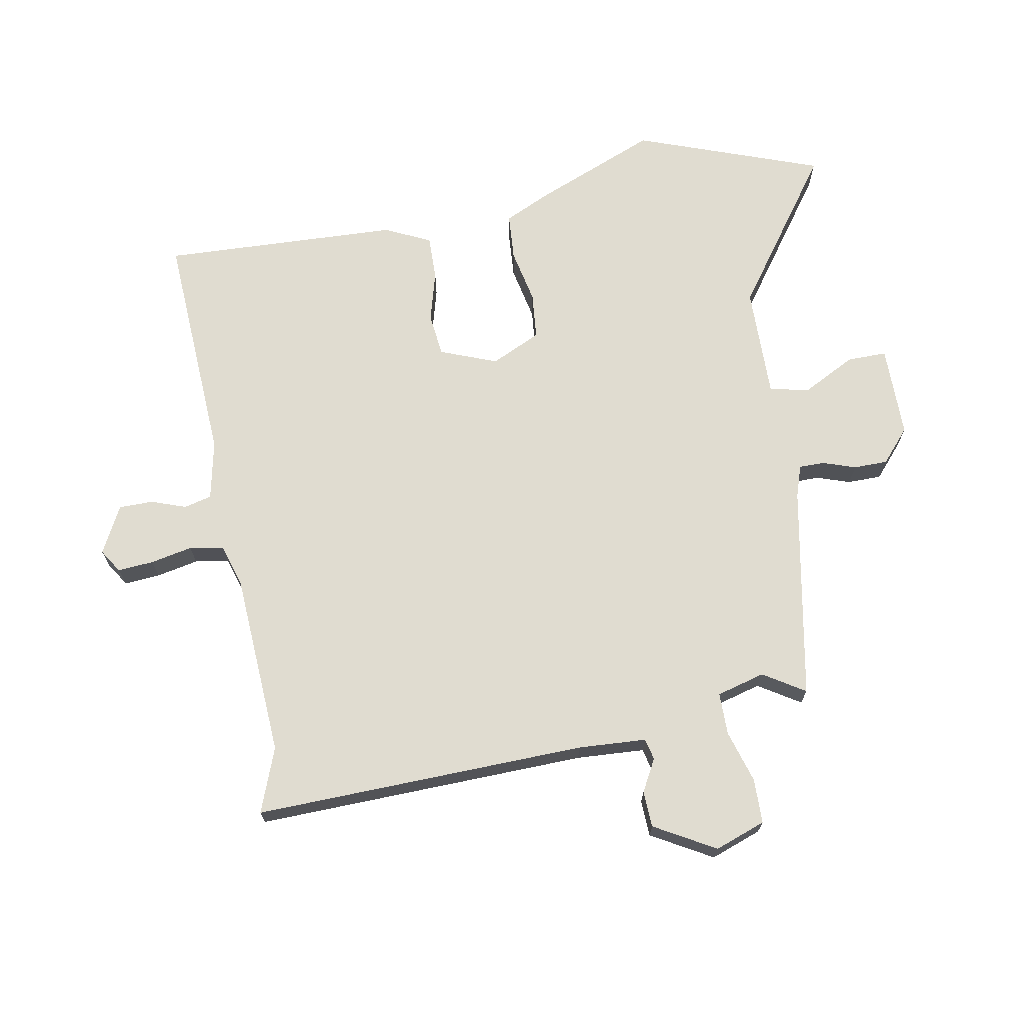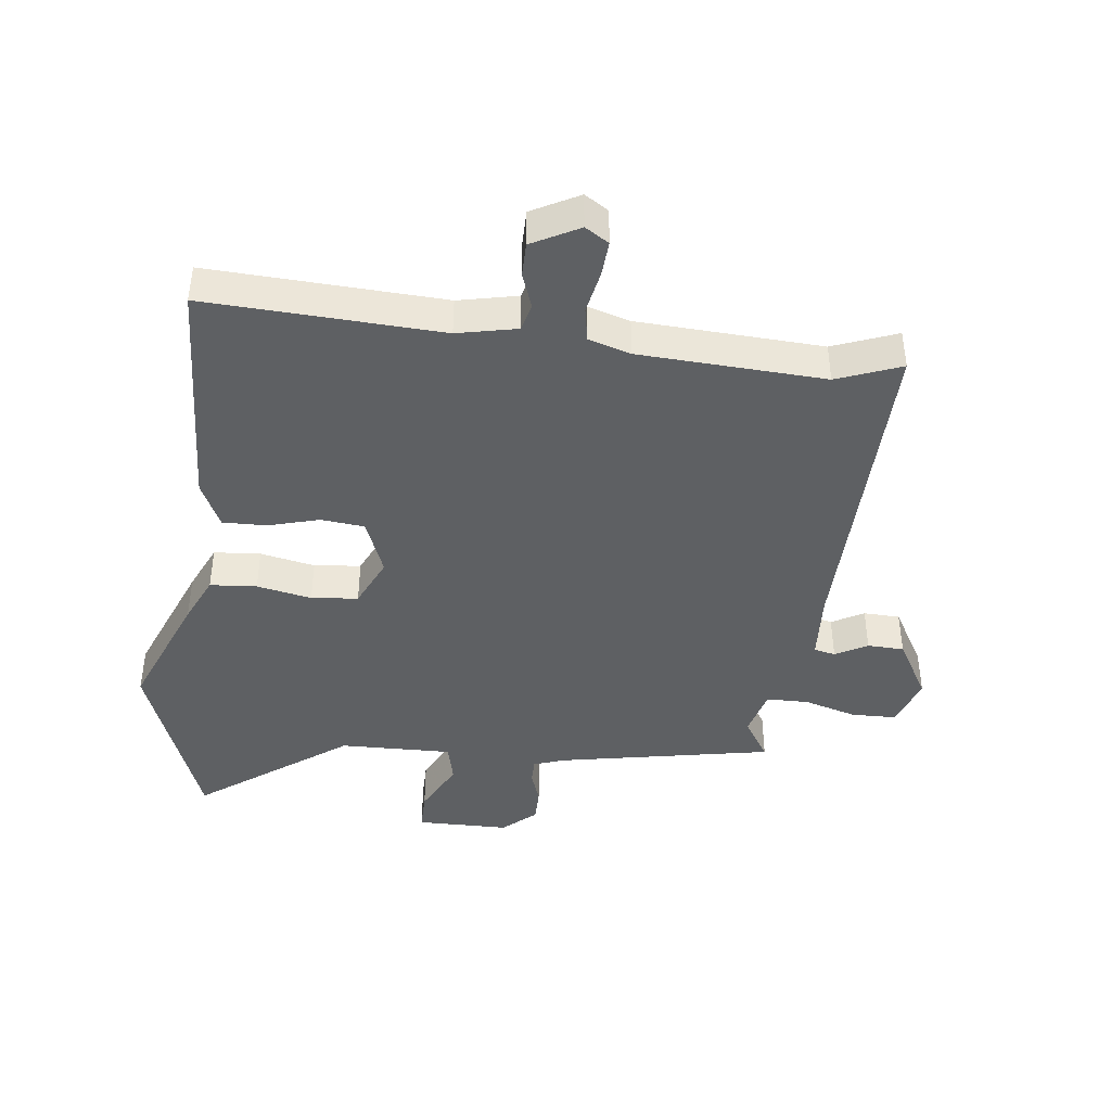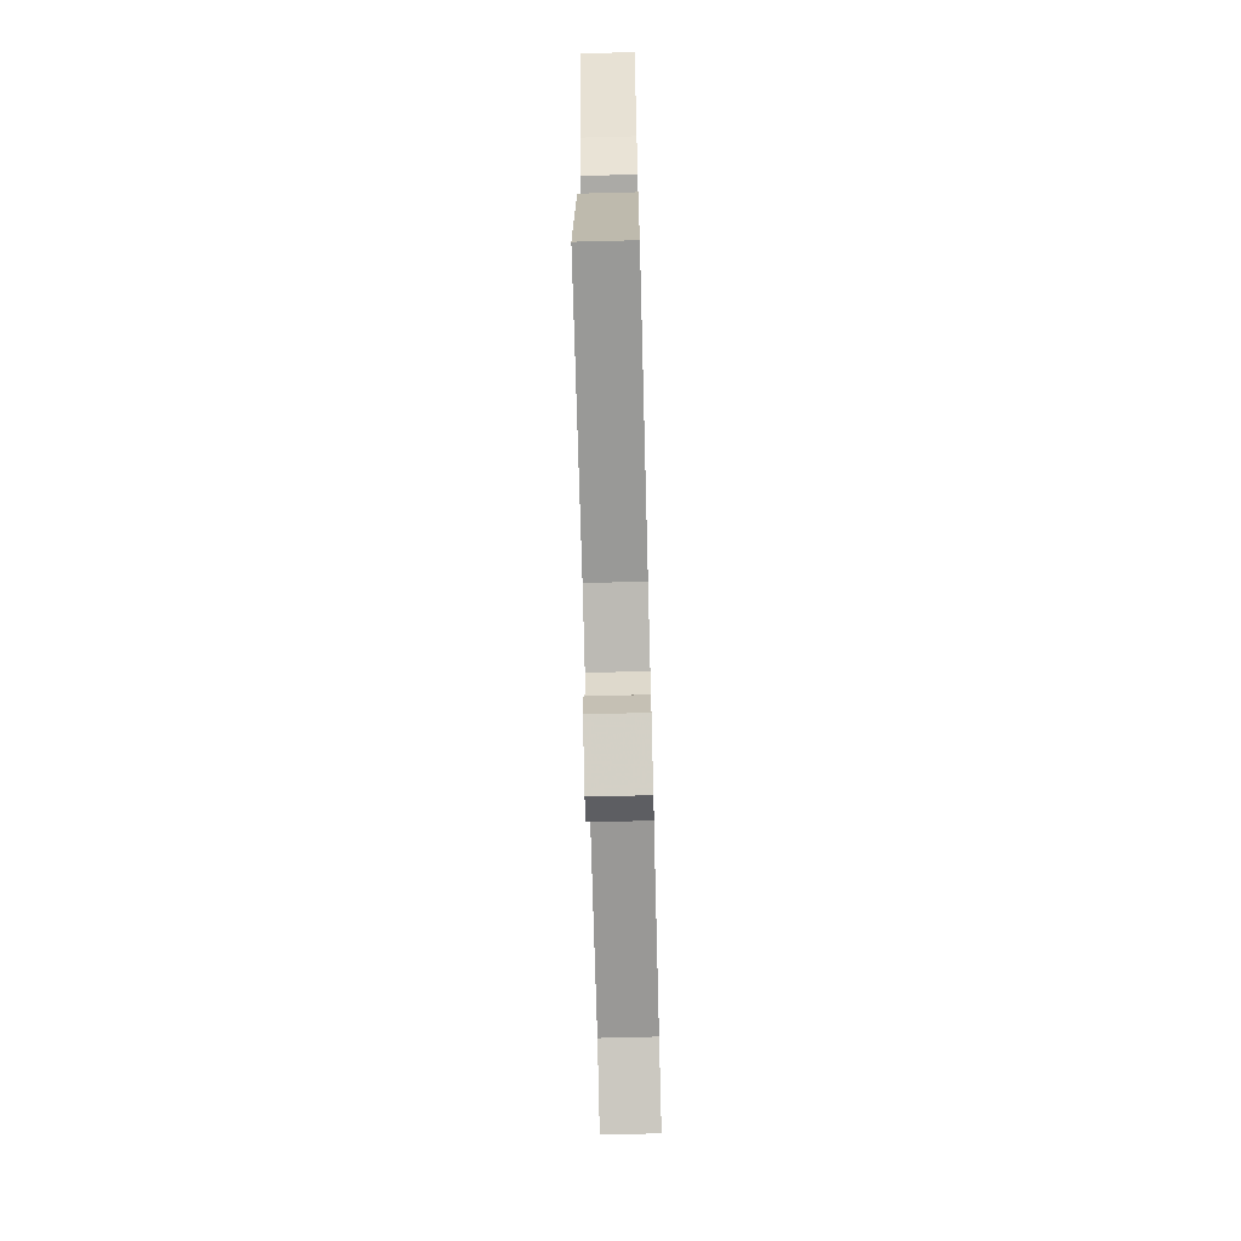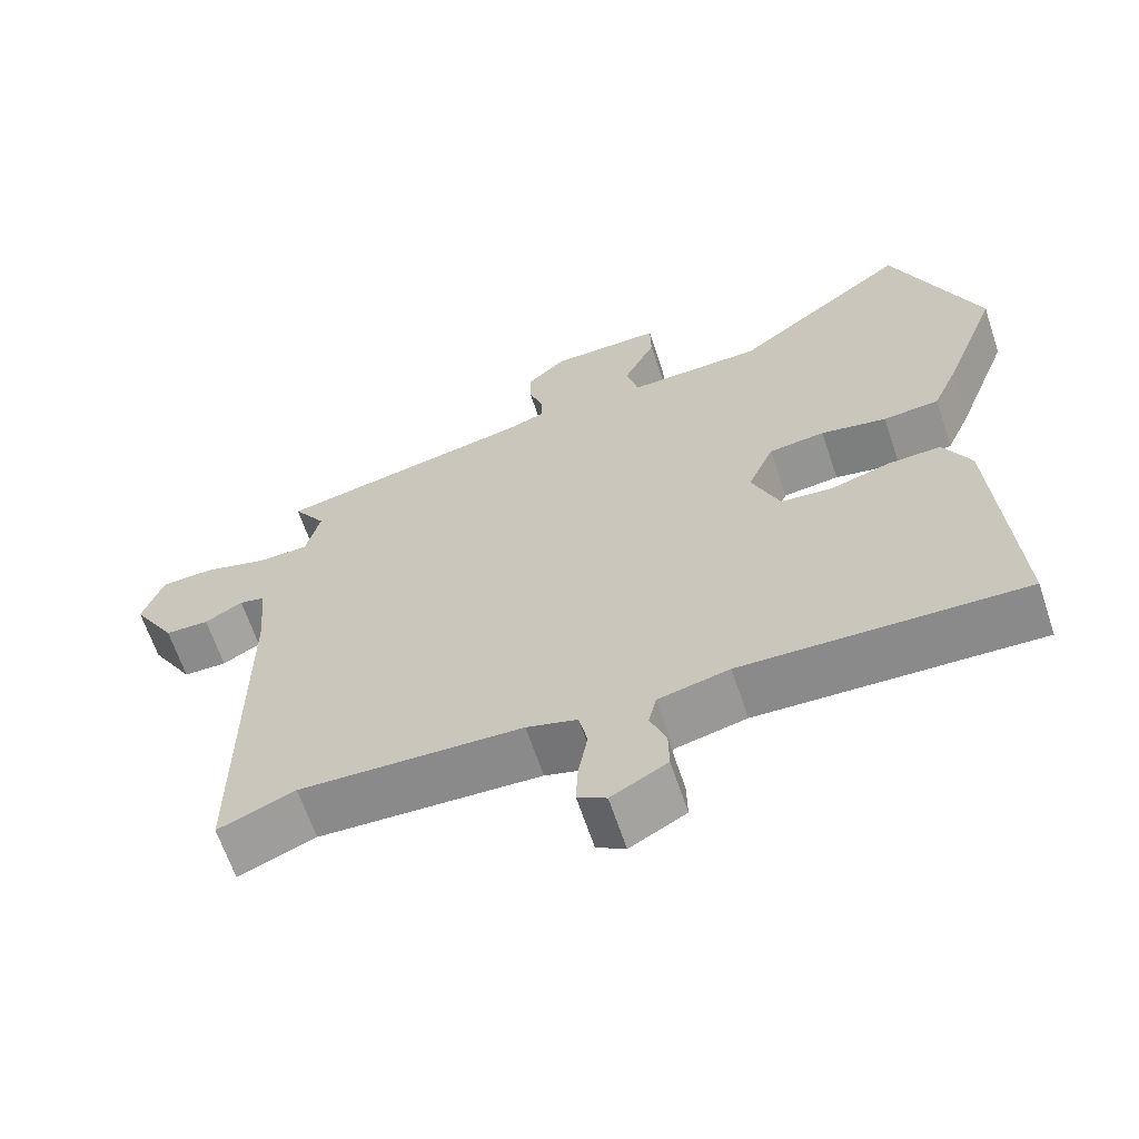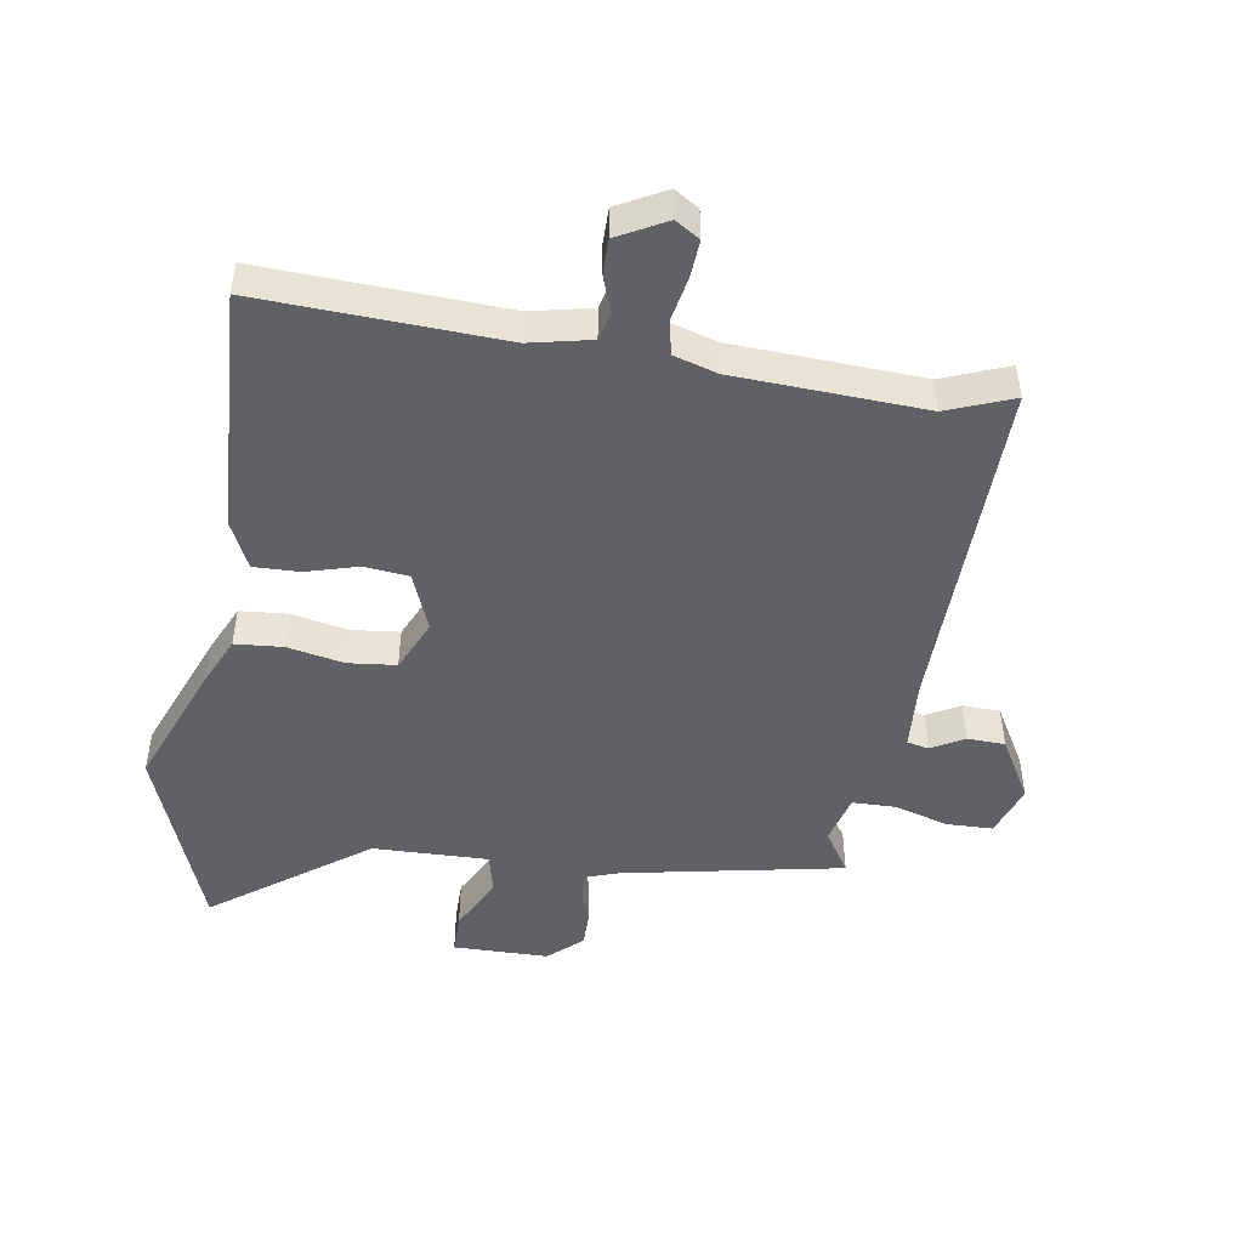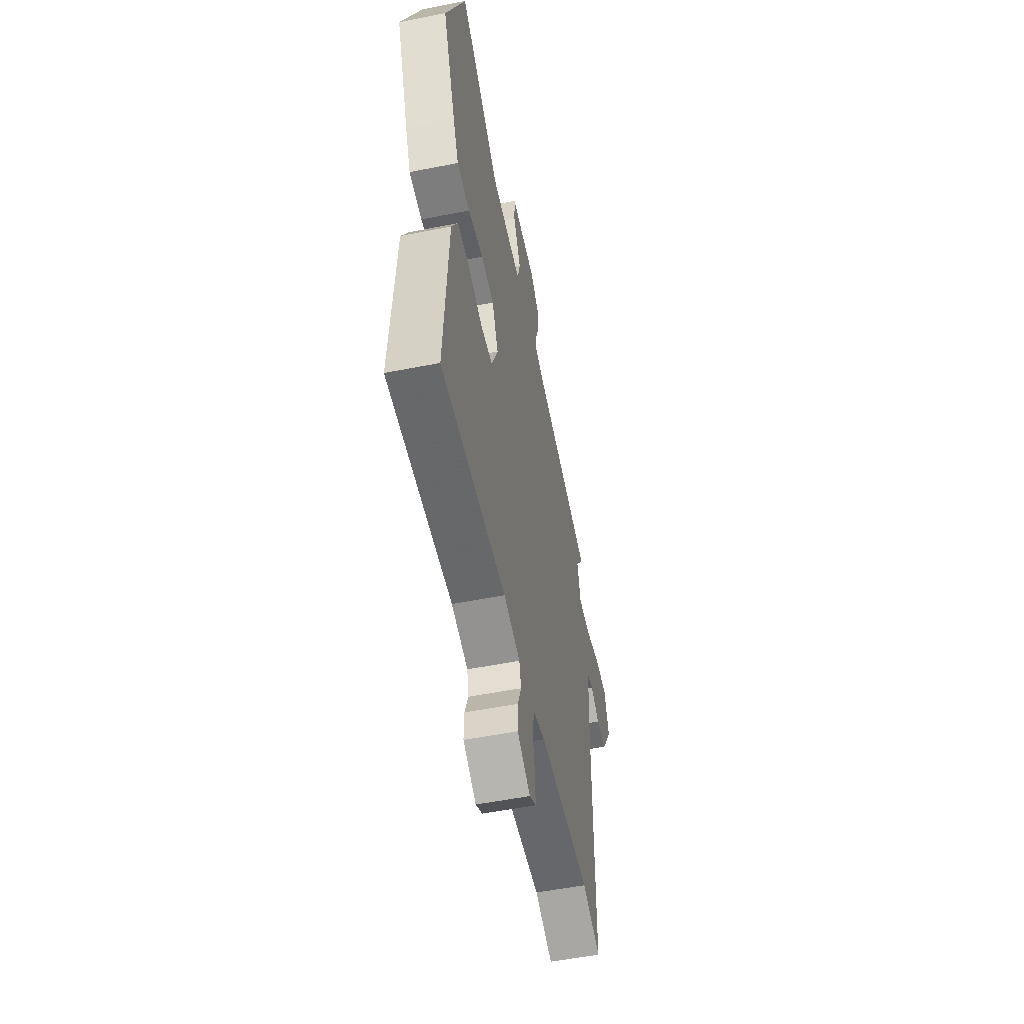
<metadata>
{"format":"obj","ext":"obj","renderer":"f3d","projection":"perspective","resolution":1024,"background":"white","views":[{"elev":69.6,"azim":-101.7,"up":"+Y"},{"elev":-42.4,"azim":172.1,"up":"+Y"},{"elev":-70.5,"azim":91.5,"up":"+Z"},{"elev":-64.3,"azim":18.4,"up":"+Z"},{"elev":-48.0,"azim":170.0,"up":"+Y"},{"elev":-53.9,"azim":101.9,"up":"+Z"}]}
</metadata>
<code>
v -0.431 0.07 -0.472
v -0.532 0.07 -0.513
v -0.531 0.07 0.015
v -0.54 0.07 0.123
v -0.574 0.07 0.13
v -0.624 0.07 0.101
v -0.682 0.07 0.102
v -0.739 0.07 0.197
v -0.712 0.07 0.278
v -0.641 0.07 0.281
v -0.557 0.07 0.258
v -0.49 0.07 0.26
v -0.471 0.07 0.337
v -0.514 0.07 0.402
v -0.176 0.07 0.473
v -0.126 0.07 0.491
v -0.127 0.07 0.531
v -0.146 0.07 0.583
v -0.147 0.07 0.637
v -0.096 0.07 0.684
v 0.051 0.07 0.688
v 0.052 0.07 0.625
v 0.01 0.07 0.539
v 0.026 0.07 0.477
v 0.204 0.07 0.484
v 0.437 0.07 0.661
v 0.551 0.07 0.37
v 0.477 0.07 0.175
v 0.444 0.07 0.099
v 0.37 0.07 0.092
v 0.283 0.07 0.108
v 0.209 0.07 0.099
v 0.174 0.07 0.019
v 0.211 0.07 -0.07
v 0.28 0.07 -0.076
v 0.36 0.07 -0.052
v 0.43 0.07 -0.049
v 0.466 0.07 -0.121
v 0.491 0.07 -0.497
v 0.119 0.07 -0.486
v 0.025 0.07 -0.508
v 0.015 0.07 -0.552
v 0.036 0.07 -0.607
v 0.037 0.07 -0.661
v -0.037 0.07 -0.702
v -0.075 0.07 -0.679
v -0.072 0.07 -0.622
v -0.06 0.07 -0.555
v -0.071 0.07 -0.501
v -0.138 0.07 -0.482
v -0.431 0 -0.472
v -0.532 0 -0.513
v -0.531 0 0.015
v -0.54 0 0.123
v -0.574 0 0.13
v -0.624 0 0.101
v -0.682 0 0.102
v -0.739 0 0.197
v -0.712 0 0.278
v -0.641 0 0.281
v -0.557 0 0.258
v -0.49 0 0.26
v -0.471 0 0.337
v -0.514 0 0.402
v -0.176 0 0.473
v -0.126 0 0.491
v -0.127 0 0.531
v -0.146 0 0.583
v -0.147 0 0.637
v -0.096 0 0.684
v 0.051 0 0.688
v 0.052 0 0.625
v 0.01 0 0.539
v 0.026 0 0.477
v 0.204 0 0.484
v 0.437 0 0.661
v 0.551 0 0.37
v 0.477 0 0.175
v 0.444 0 0.099
v 0.37 0 0.092
v 0.283 0 0.108
v 0.209 0 0.099
v 0.174 0 0.019
v 0.211 0 -0.07
v 0.28 0 -0.076
v 0.36 0 -0.052
v 0.43 0 -0.049
v 0.466 0 -0.121
v 0.491 0 -0.497
v 0.119 0 -0.486
v 0.025 0 -0.508
v 0.015 0 -0.552
v 0.036 0 -0.607
v 0.037 0 -0.661
v -0.037 0 -0.702
v -0.075 0 -0.679
v -0.072 0 -0.622
v -0.06 0 -0.555
v -0.071 0 -0.501
v -0.138 0 -0.482
f 46 47 48
f 45 46 48
f 44 45 48
f 43 44 48
f 42 43 48
f 41 42 48 49
f 40 41 49 50
f 38 39 40
f 37 38 40
f 36 37 40
f 35 36 40
f 40 50 1
f 35 40 1
f 34 35 1
f 29 30 31
f 28 29 31
f 27 28 31
f 26 27 31
f 25 26 31
f 24 25 31 32
f 21 22 23
f 20 21 23
f 19 20 23
f 18 19 23
f 17 18 23
f 16 17 23 24
f 24 32 33
f 16 24 33
f 15 16 33
f 9 10 11
f 8 9 11
f 7 8 11
f 6 7 11
f 5 6 11
f 4 5 11 12
f 3 4 12
f 2 3 12 13
f 34 1 2 13
f 15 33 34
f 14 15 34
f 13 14 34
f 98 97 96
f 98 96 95
f 98 95 94
f 98 94 93
f 98 93 92
f 99 98 92 91
f 100 99 91 90
f 90 89 88
f 90 88 87
f 90 87 86
f 90 86 85
f 51 100 90
f 51 90 85
f 51 85 84
f 81 80 79
f 81 79 78
f 81 78 77
f 81 77 76
f 81 76 75
f 82 81 75 74
f 73 72 71
f 73 71 70
f 73 70 69
f 73 69 68
f 73 68 67
f 74 73 67 66
f 83 82 74
f 83 74 66
f 83 66 65
f 61 60 59
f 61 59 58
f 61 58 57
f 61 57 56
f 61 56 55
f 62 61 55 54
f 62 54 53
f 63 62 53 52
f 63 52 51 84
f 84 83 65
f 84 65 64
f 84 64 63
f 1 51 52 2
f 2 52 53 3
f 3 53 54 4
f 4 54 55 5
f 5 55 56 6
f 6 56 57 7
f 7 57 58 8
f 8 58 59 9
f 9 59 60 10
f 10 60 61 11
f 11 61 62 12
f 12 62 63 13
f 13 63 64 14
f 14 64 65 15
f 15 65 66 16
f 16 66 67 17
f 17 67 68 18
f 18 68 69 19
f 19 69 70 20
f 20 70 71 21
f 21 71 72 22
f 22 72 73 23
f 23 73 74 24
f 24 74 75 25
f 25 75 76 26
f 26 76 77 27
f 27 77 78 28
f 28 78 79 29
f 29 79 80 30
f 30 80 81 31
f 31 81 82 32
f 32 82 83 33
f 33 83 84 34
f 34 84 85 35
f 35 85 86 36
f 36 86 87 37
f 37 87 88 38
f 38 88 89 39
f 39 89 90 40
f 40 90 91 41
f 41 91 92 42
f 42 92 93 43
f 43 93 94 44
f 44 94 95 45
f 45 95 96 46
f 46 96 97 47
f 47 97 98 48
f 48 98 99 49
f 49 99 100 50
f 50 100 51 1

</code>
